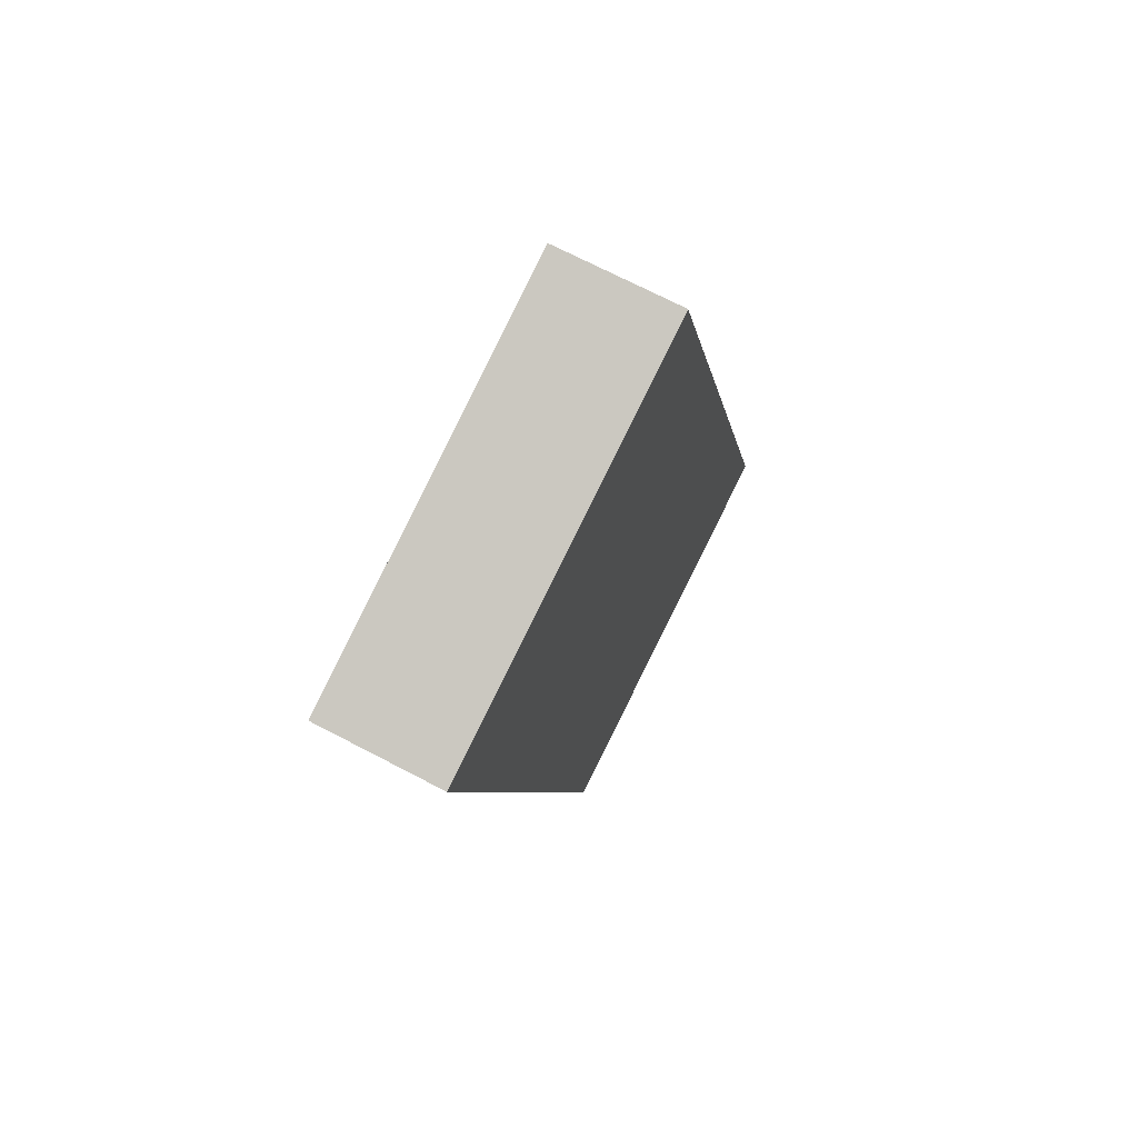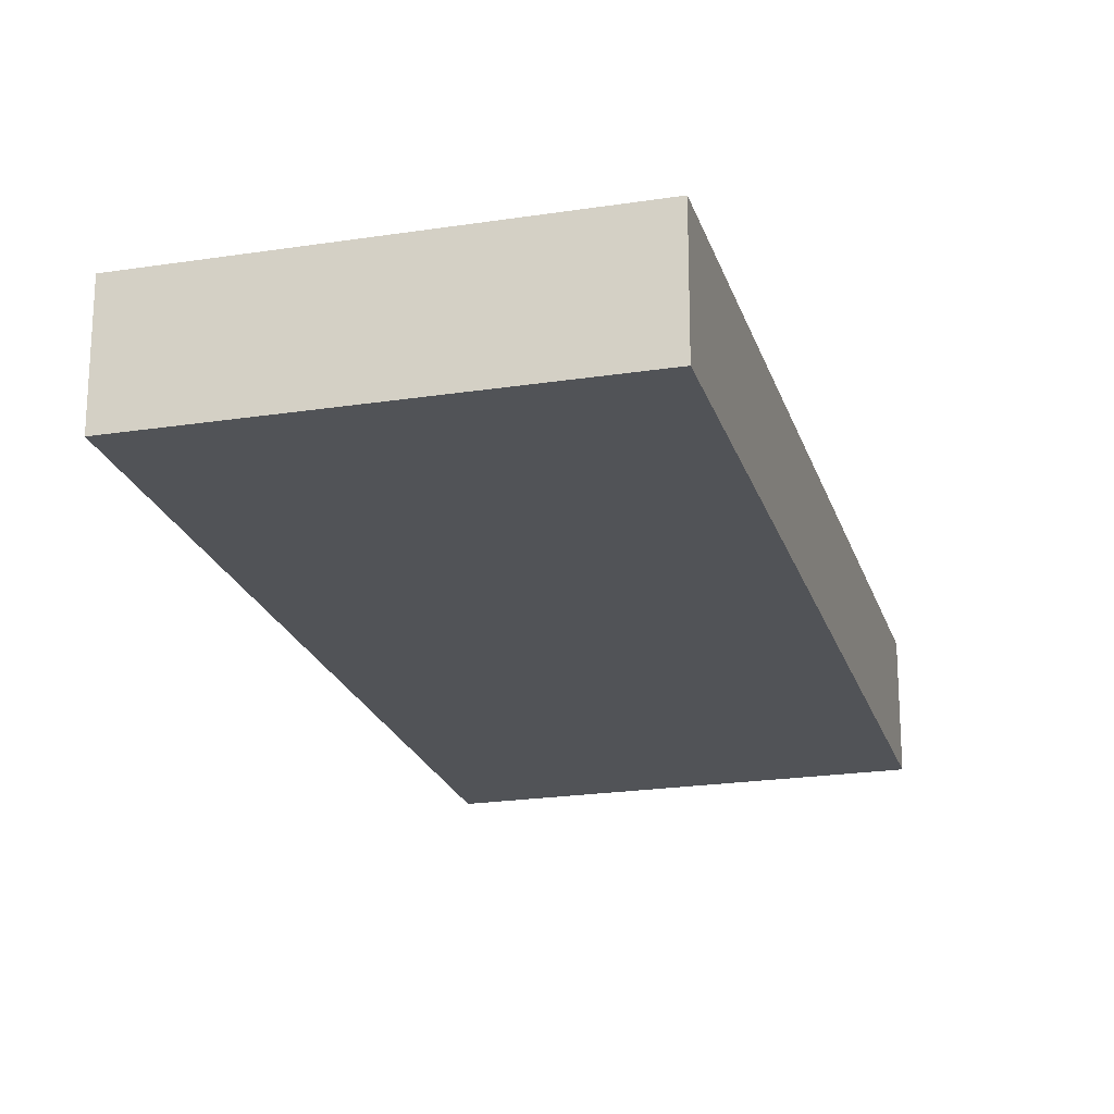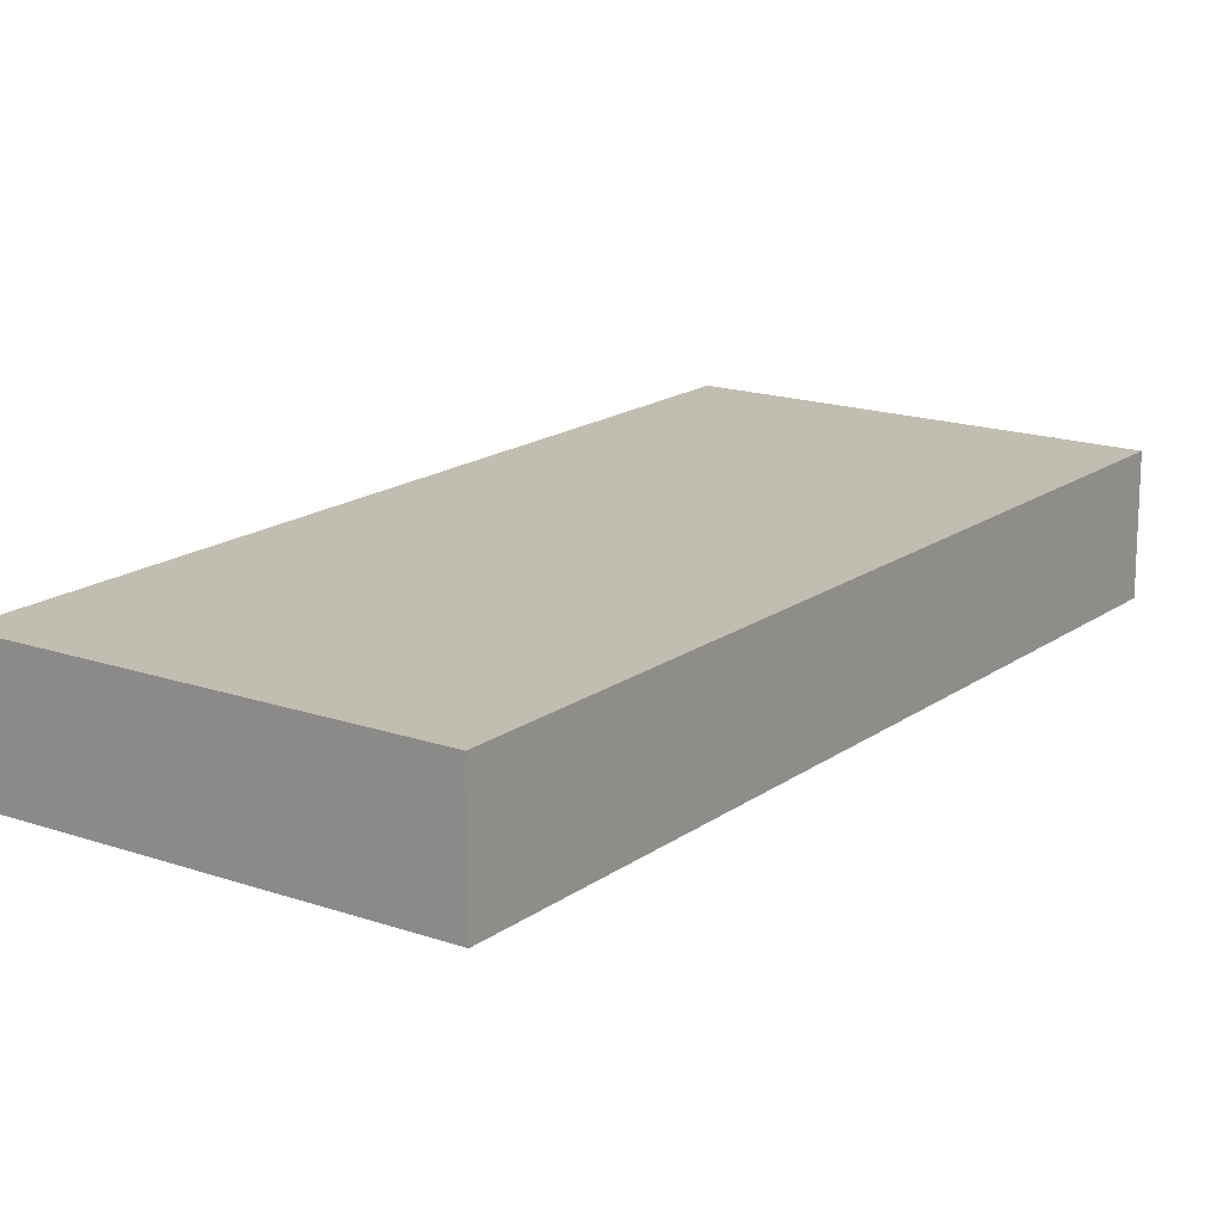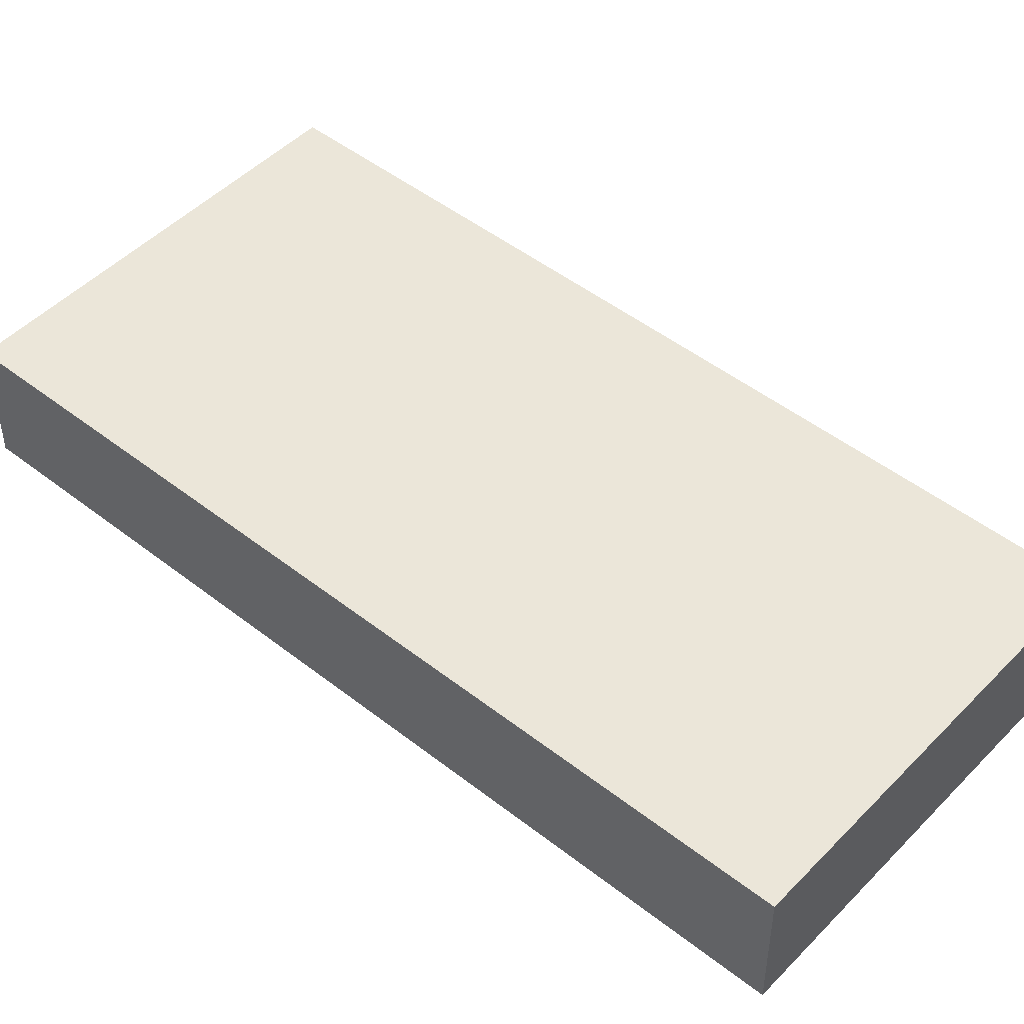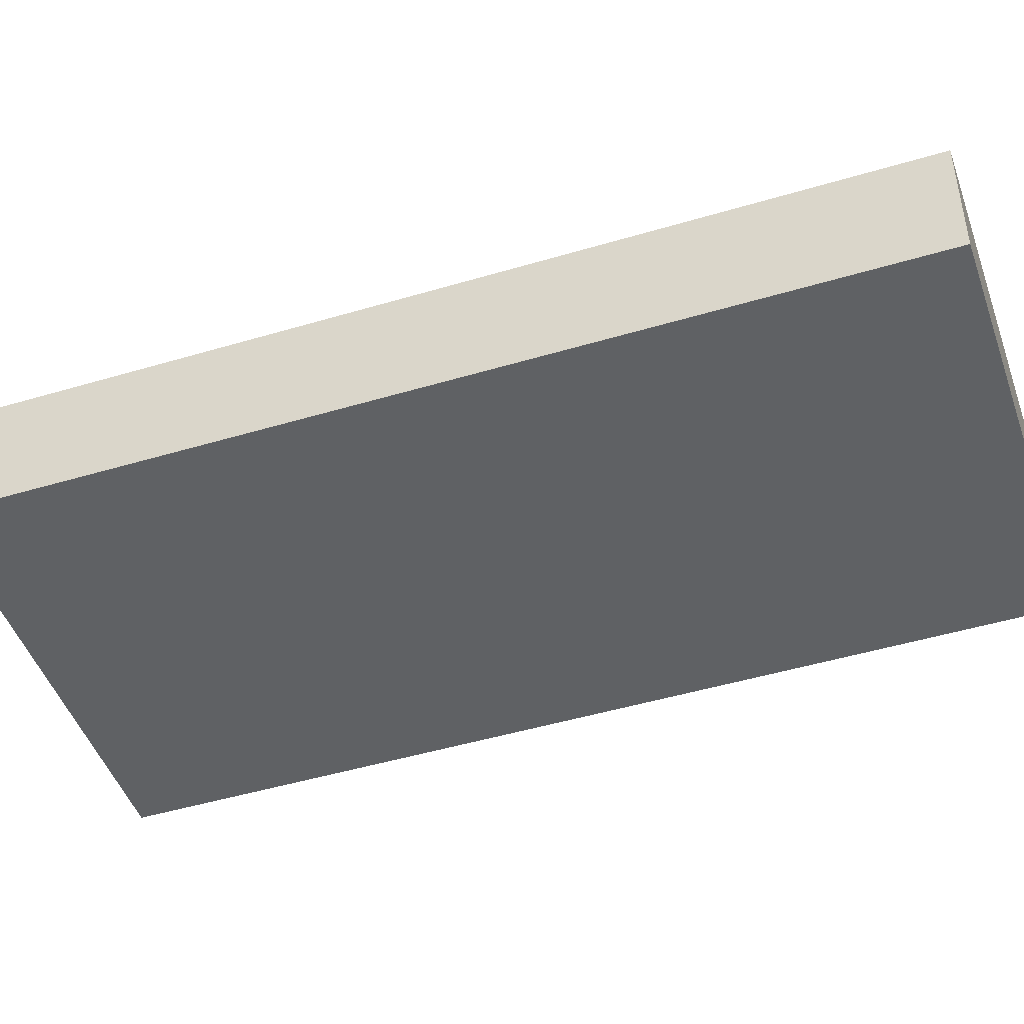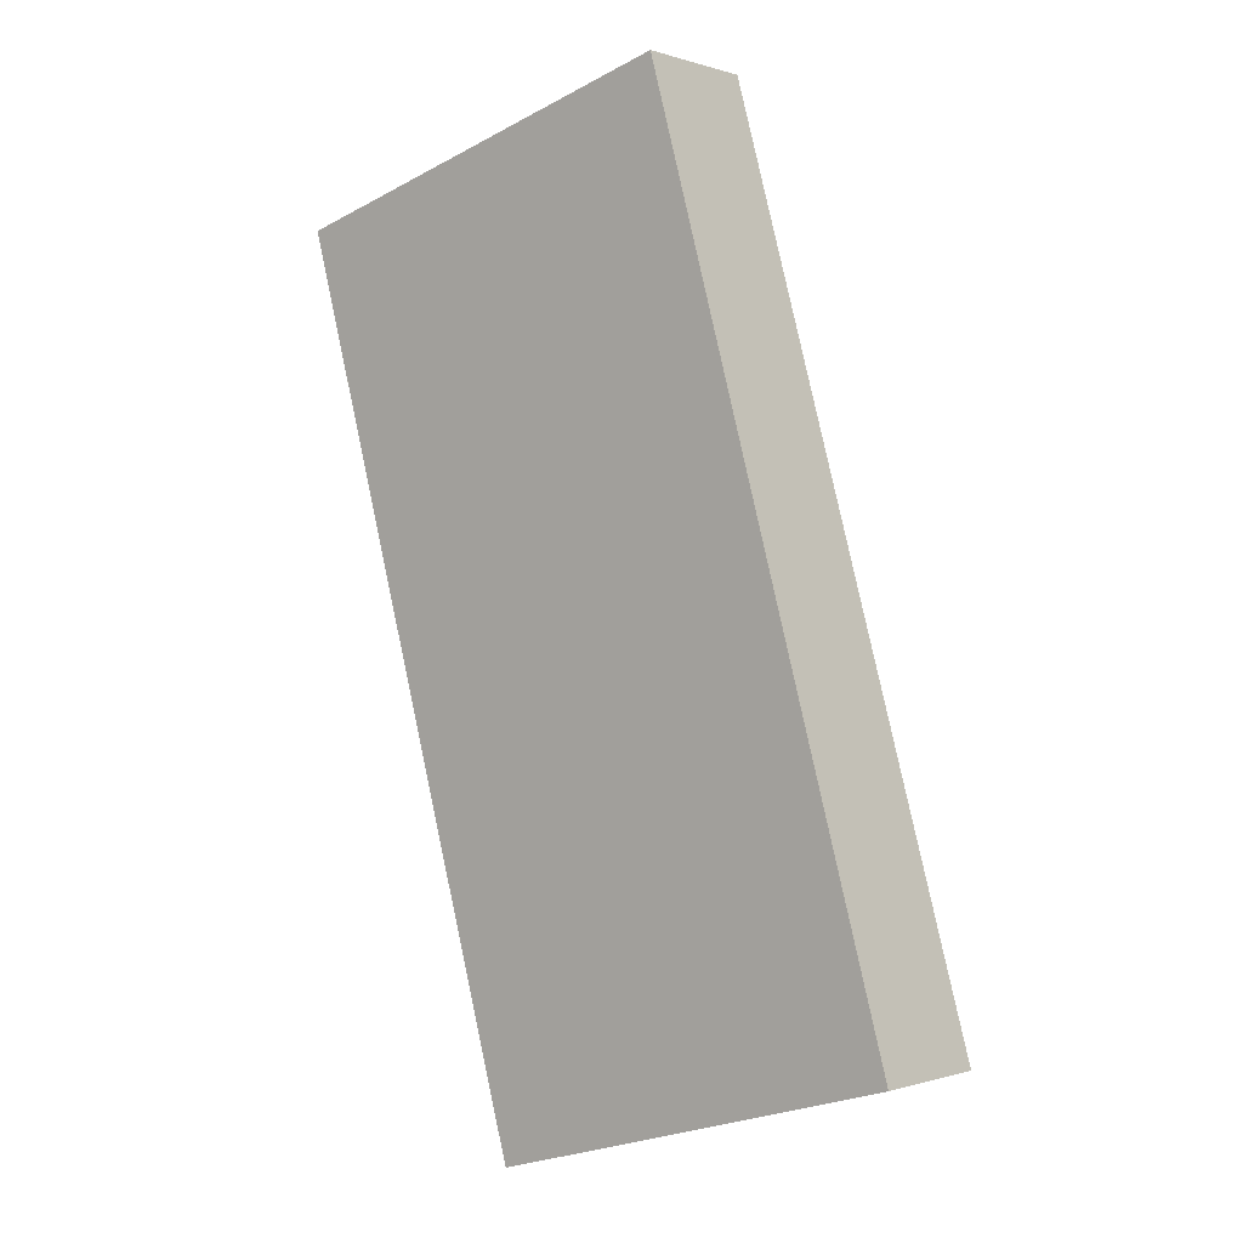
<metadata>
{"format":"obj","ext":"obj","renderer":"f3d","projection":"perspective","resolution":1024,"background":"white","views":[{"elev":70.6,"azim":-62.4,"up":"+Z"},{"elev":-21.8,"azim":179.6,"up":"+Y"},{"elev":16.8,"azim":-160.5,"up":"+Y"},{"elev":48.0,"azim":-64.3,"up":"+Y"},{"elev":-46.7,"azim":-86.8,"up":"+Y"},{"elev":-0.4,"azim":39.2,"up":"+Z"}]}
</metadata>
<code>
v  1.122 0.579 -4.007
v  1.89 0.579 0.529
v  3.012 0.579 -3.478
v  0 0.579 3.545e-17
v  1.89 -3.239e-17 0.529
v  3.012 2.13e-16 -3.478
v  1.122 2.454e-16 -4.007
v  0 0 0
g defaultobject
f 1 2 3
f 2 1 4
f 5 3 2
f 3 5 6
f 6 1 3
f 1 6 7
f 7 4 1
f 4 7 8
f 8 2 4
f 2 8 5
f 5 7 6
f 7 5 8

</code>
